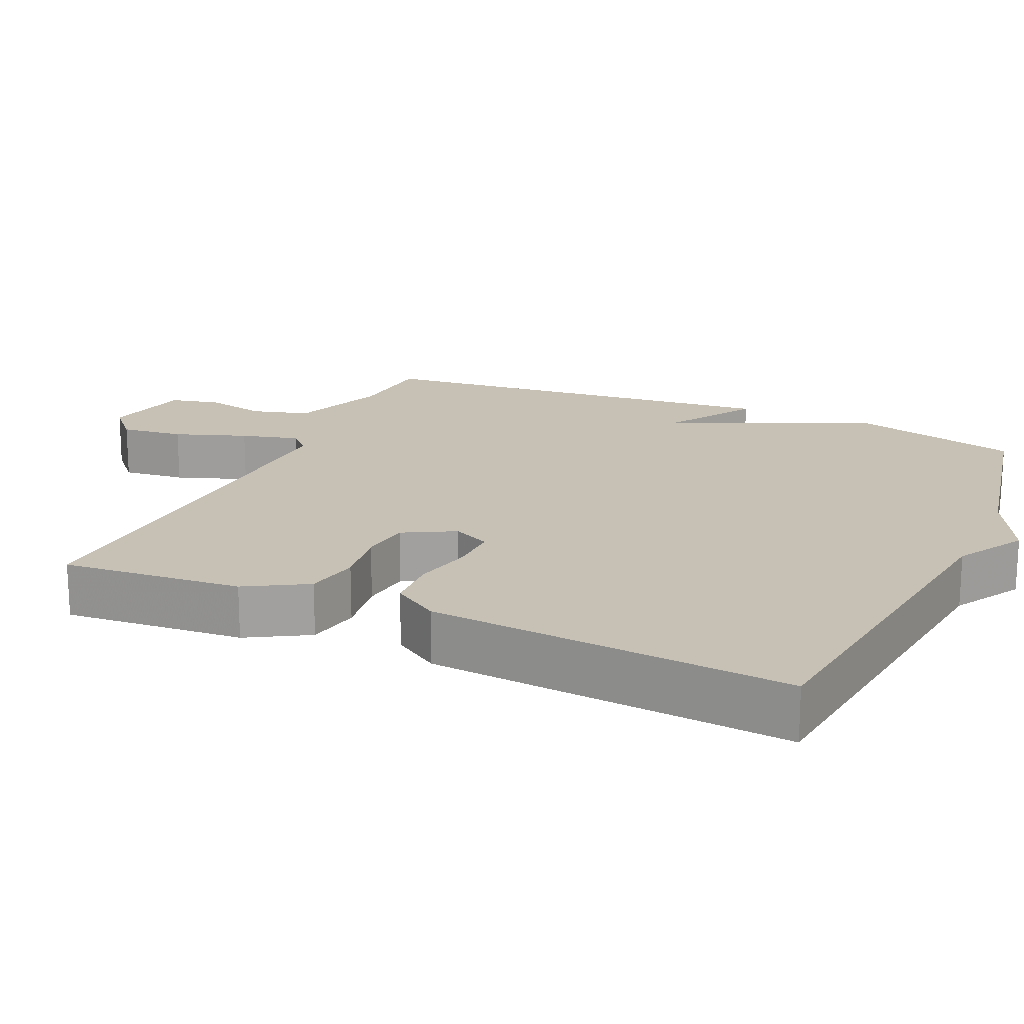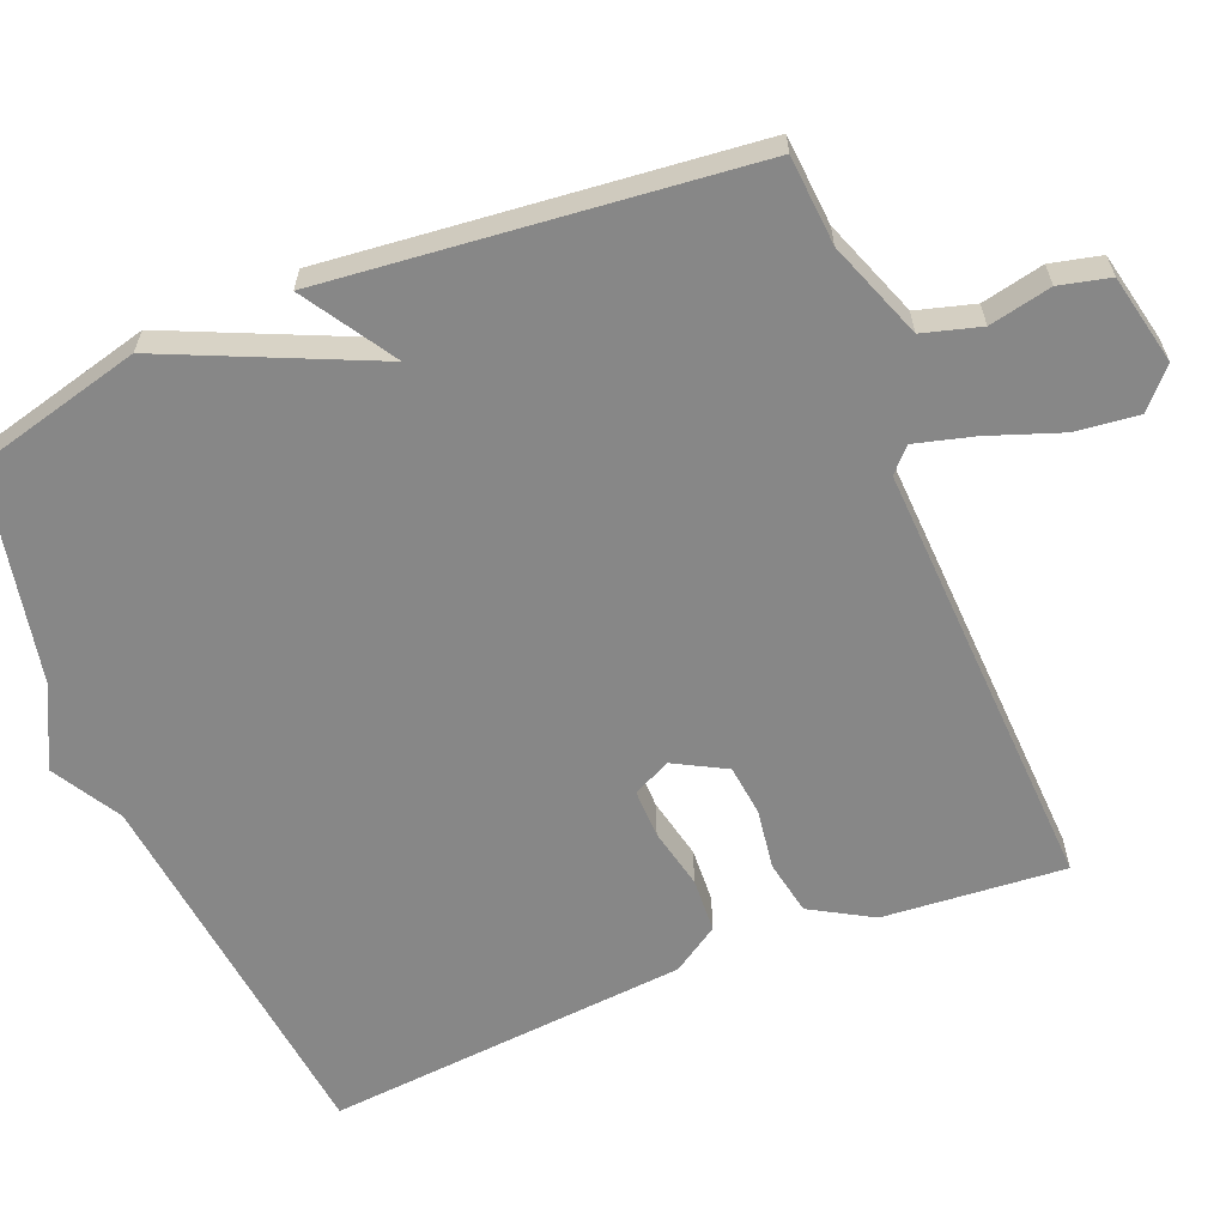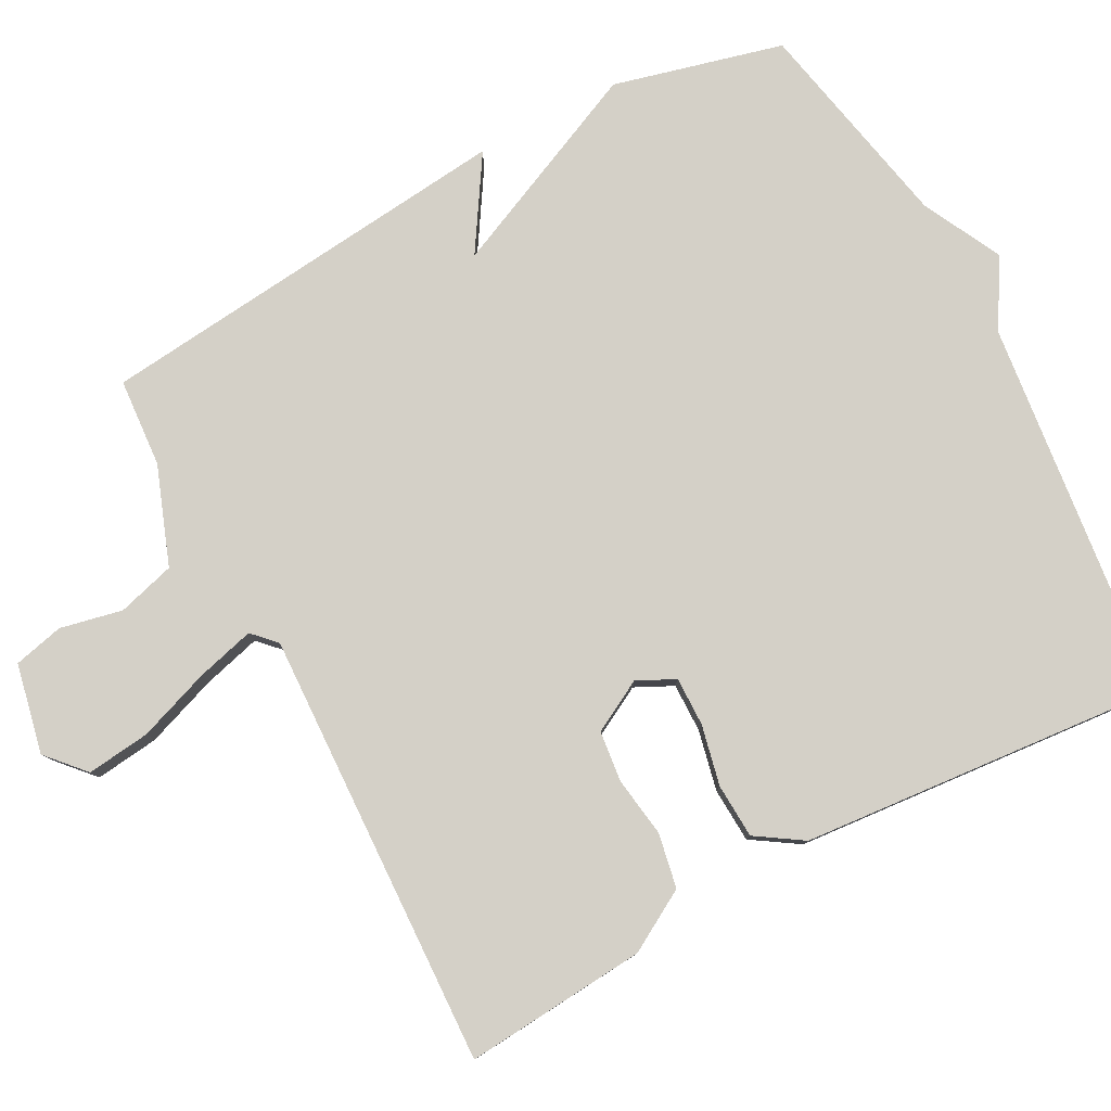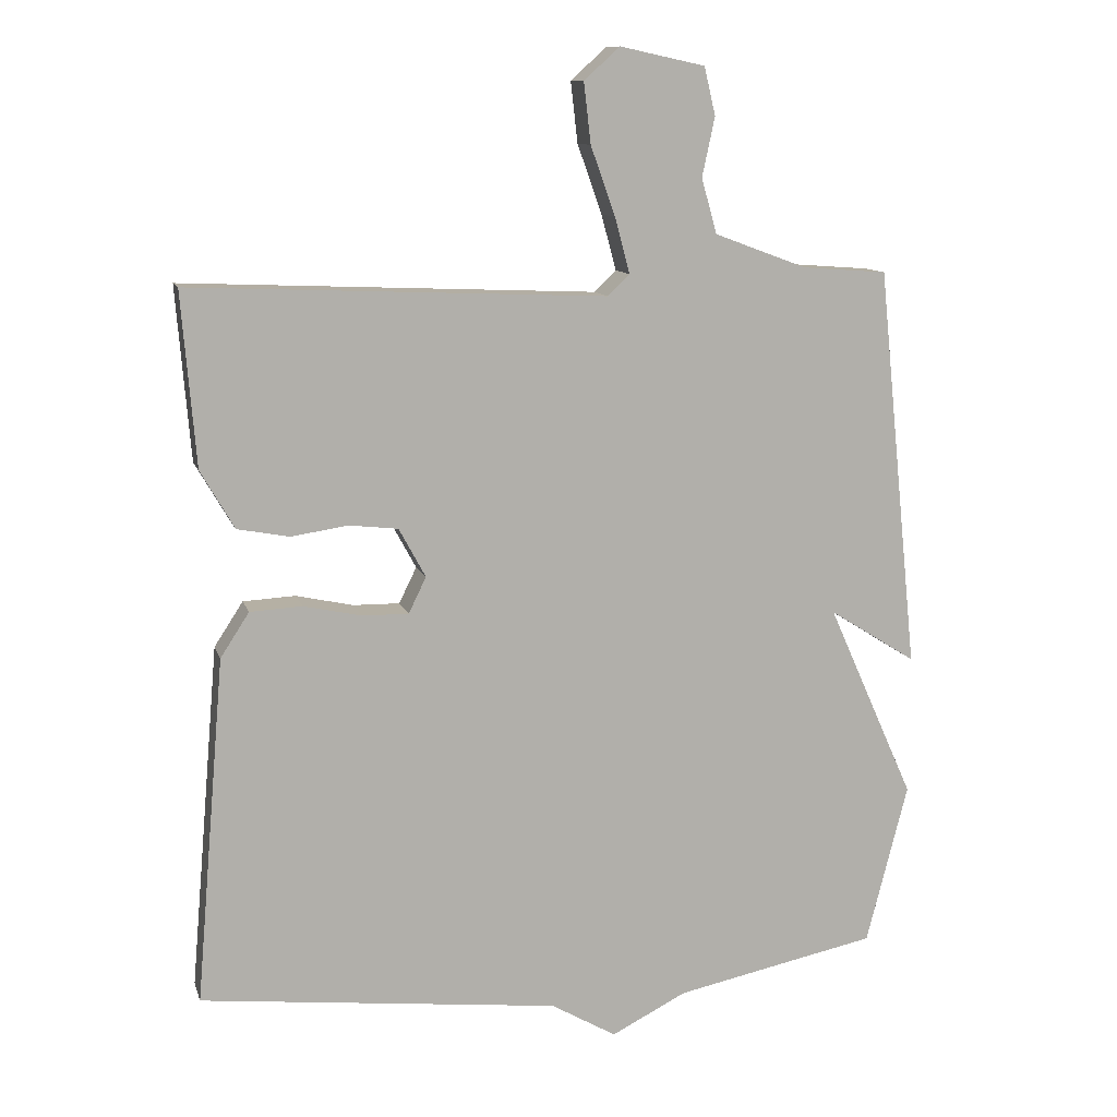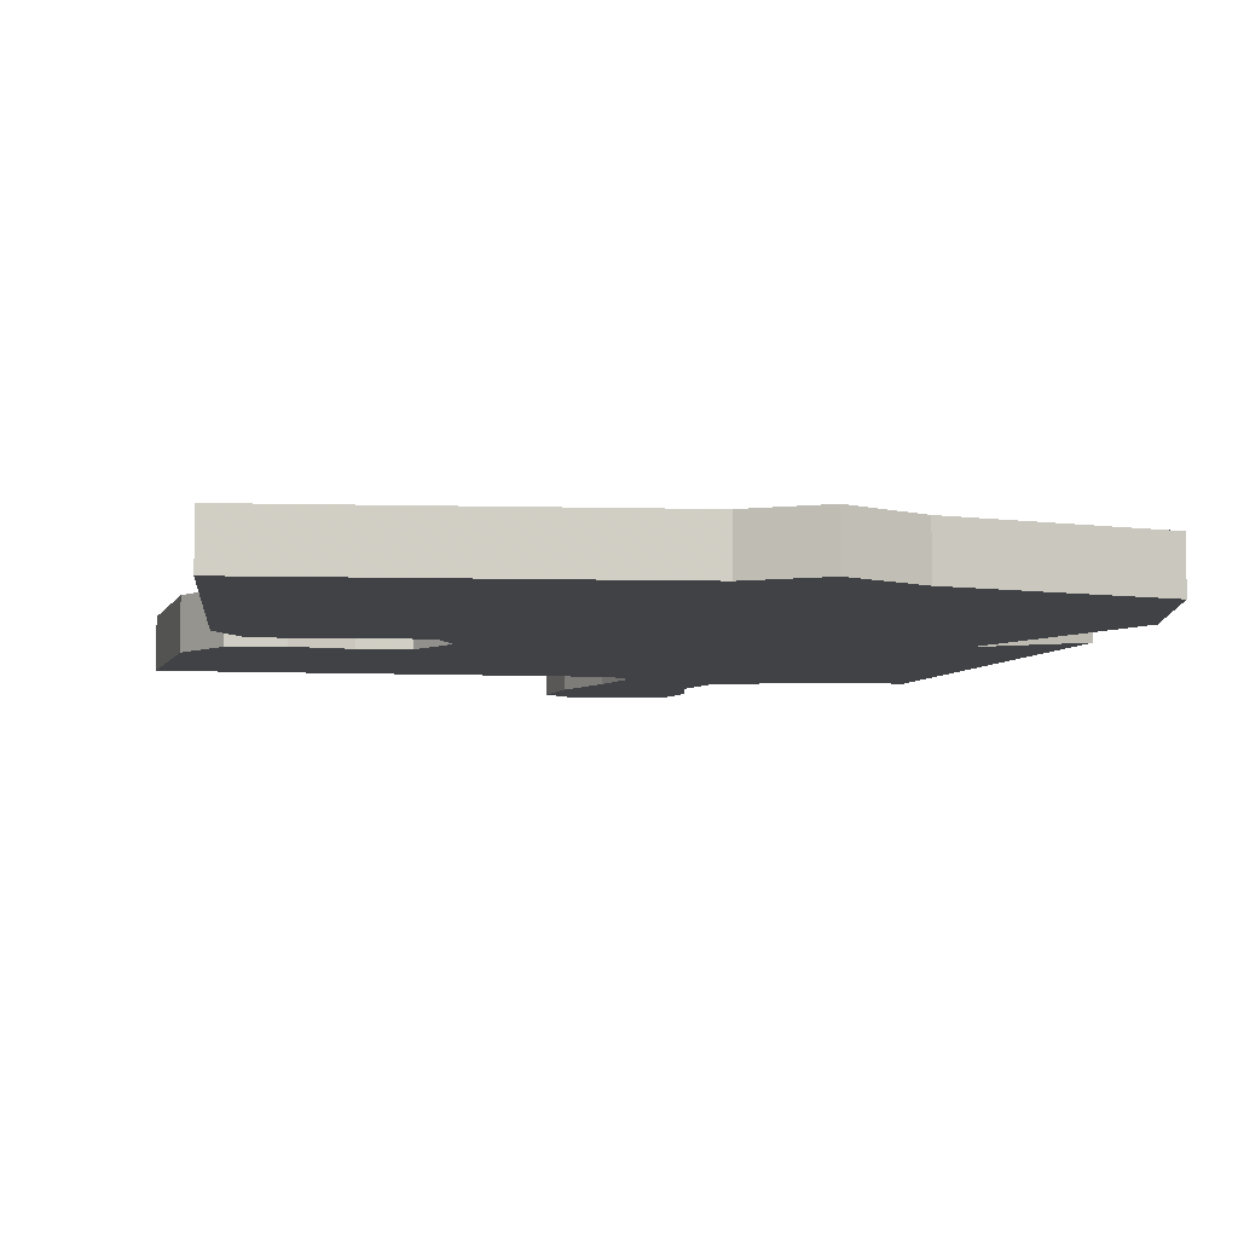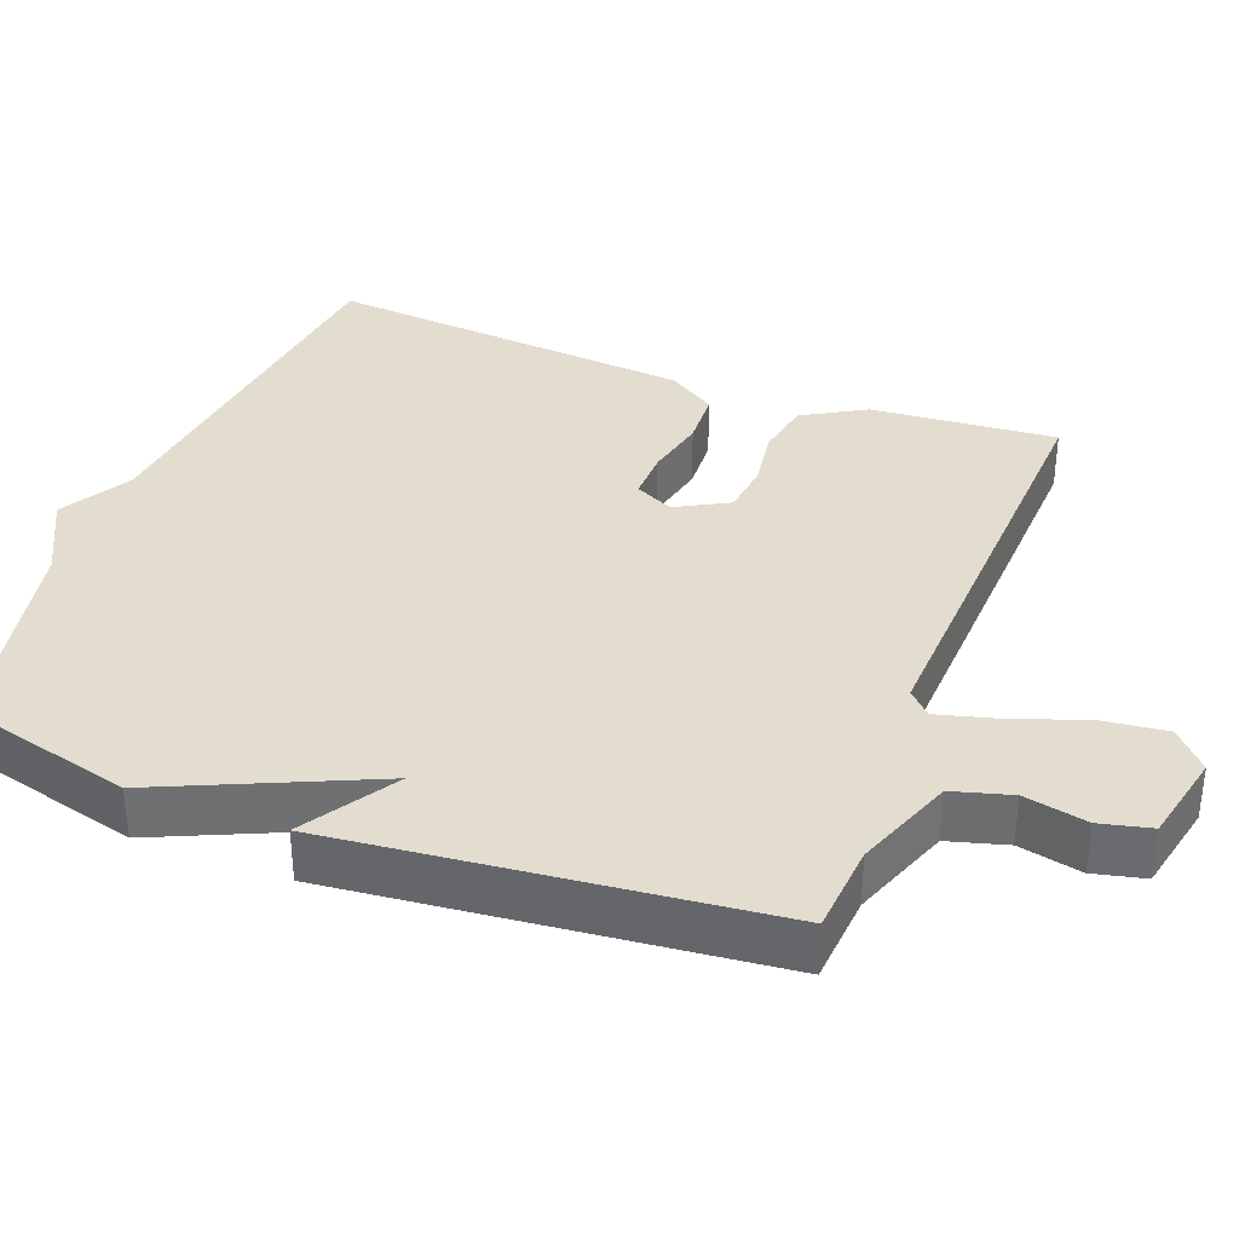
<metadata>
{"format":"obj","ext":"obj","renderer":"f3d","projection":"perspective","resolution":1024,"background":"white","views":[{"elev":18.6,"azim":114.2,"up":"+Y"},{"elev":-62.3,"azim":-67.9,"up":"+Y"},{"elev":79.9,"azim":61.9,"up":"+Y"},{"elev":11.3,"azim":165.5,"up":"+Z"},{"elev":-6.3,"azim":168.9,"up":"+Y"},{"elev":35.5,"azim":-69.1,"up":"+Y"}]}
</metadata>
<code>
v -0.5 0.07 -0.5
v -0.559 0.07 -0.271
v -0.435 0.07 0.007
v -0.559 0.07 -0.071
v -0.5 0.07 0.5
v -0.38 0.07 0.509
v -0.248 0.07 0.558
v -0.226 0.07 0.636
v -0.244 0.07 0.72
v -0.228 0.07 0.788
v -0.107 0.07 0.814
v -0.056 0.07 0.768
v -0.066 0.07 0.682
v -0.101 0.07 0.584
v -0.122 0.07 0.505
v -0.091 0.07 0.475
v 0.5 0.07 0.5
v 0.48 0.07 0.254
v 0.432 0.07 0.171
v 0.358 0.07 0.157
v 0.277 0.07 0.169
v 0.208 0.07 0.161
v 0.17 0.07 0.091
v 0.195 0.07 0.04
v 0.261 0.07 0.041
v 0.343 0.07 0.059
v 0.417 0.07 0.055
v 0.458 0.07 -0.008
v 0.5 0.07 -0.5
v -0.012 0.07 -0.559
v -0.105 0.07 -0.613
v -0.212 0.07 -0.559
v -0.5 0 -0.5
v -0.559 0 -0.271
v -0.435 0 0.007
v -0.559 0 -0.071
v -0.5 0 0.5
v -0.38 0 0.509
v -0.248 0 0.558
v -0.226 0 0.636
v -0.244 0 0.72
v -0.228 0 0.788
v -0.107 0 0.814
v -0.056 0 0.768
v -0.066 0 0.682
v -0.101 0 0.584
v -0.122 0 0.505
v -0.091 0 0.475
v 0.5 0 0.5
v 0.48 0 0.254
v 0.432 0 0.171
v 0.358 0 0.157
v 0.277 0 0.169
v 0.208 0 0.161
v 0.17 0 0.091
v 0.195 0 0.04
v 0.261 0 0.041
v 0.343 0 0.059
v 0.417 0 0.055
v 0.458 0 -0.008
v 0.5 0 -0.5
v -0.012 0 -0.559
v -0.105 0 -0.613
v -0.212 0 -0.559
f 30 31 32
f 32 1 2
f 30 32 2
f 29 30 2
f 28 29 2
f 27 28 2
f 26 27 2
f 25 26 2
f 24 25 2 3
f 23 24 3
f 22 23 3
f 19 20 21
f 18 19 21
f 17 18 21
f 16 17 21
f 16 21 22
f 15 16 22 3
f 12 13 14
f 11 12 14
f 10 11 14
f 9 10 14
f 8 9 14
f 7 8 14 15
f 15 3 4
f 7 15 4
f 6 7 4
f 4 5 6
f 64 63 62
f 34 33 64
f 34 64 62
f 34 62 61
f 34 61 60
f 34 60 59
f 34 59 58
f 34 58 57
f 35 34 57 56
f 35 56 55
f 35 55 54
f 53 52 51
f 53 51 50
f 53 50 49
f 53 49 48
f 54 53 48
f 35 54 48 47
f 46 45 44
f 46 44 43
f 46 43 42
f 46 42 41
f 46 41 40
f 47 46 40 39
f 36 35 47
f 36 47 39
f 36 39 38
f 38 37 36
f 1 33 34 2
f 2 34 35 3
f 3 35 36 4
f 4 36 37 5
f 5 37 38 6
f 6 38 39 7
f 7 39 40 8
f 8 40 41 9
f 9 41 42 10
f 10 42 43 11
f 11 43 44 12
f 12 44 45 13
f 13 45 46 14
f 14 46 47 15
f 15 47 48 16
f 16 48 49 17
f 17 49 50 18
f 18 50 51 19
f 19 51 52 20
f 20 52 53 21
f 21 53 54 22
f 22 54 55 23
f 23 55 56 24
f 24 56 57 25
f 25 57 58 26
f 26 58 59 27
f 27 59 60 28
f 28 60 61 29
f 29 61 62 30
f 30 62 63 31
f 31 63 64 32
f 32 64 33 1

</code>
